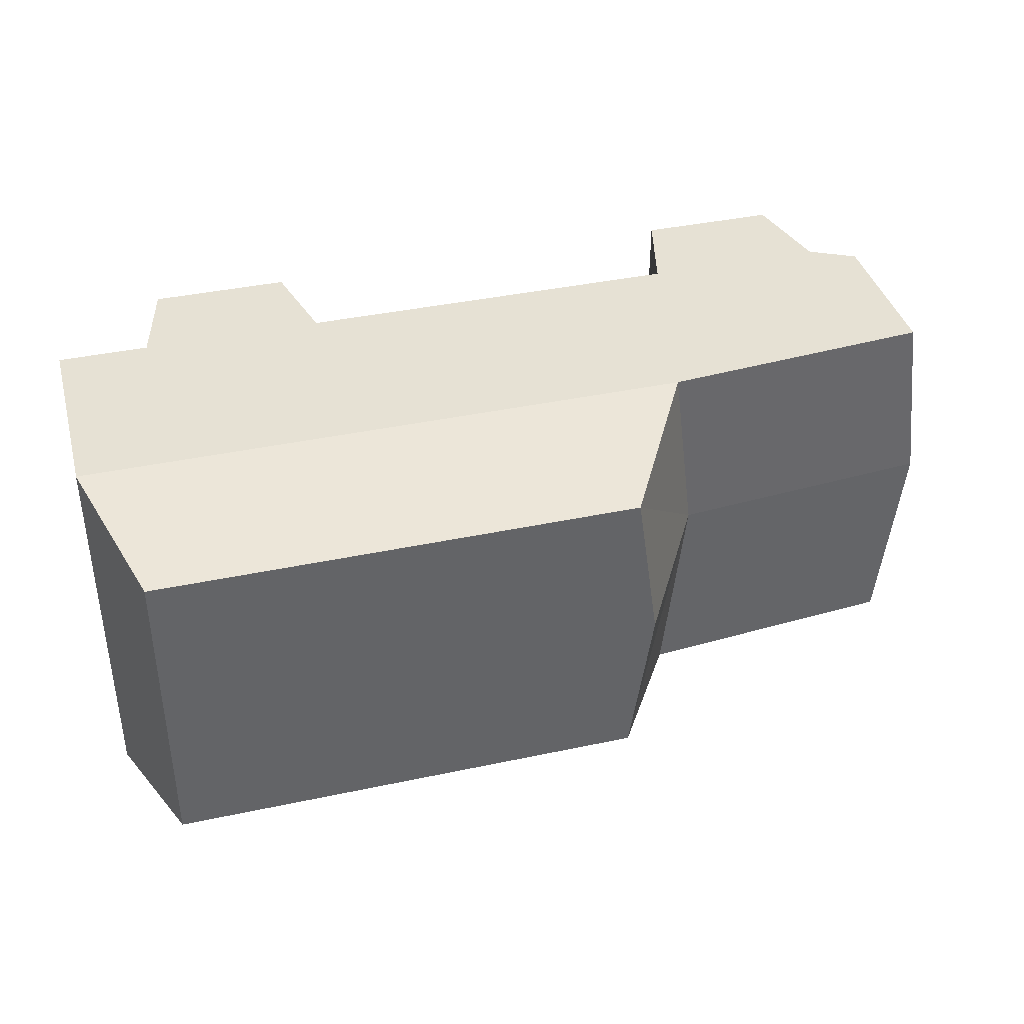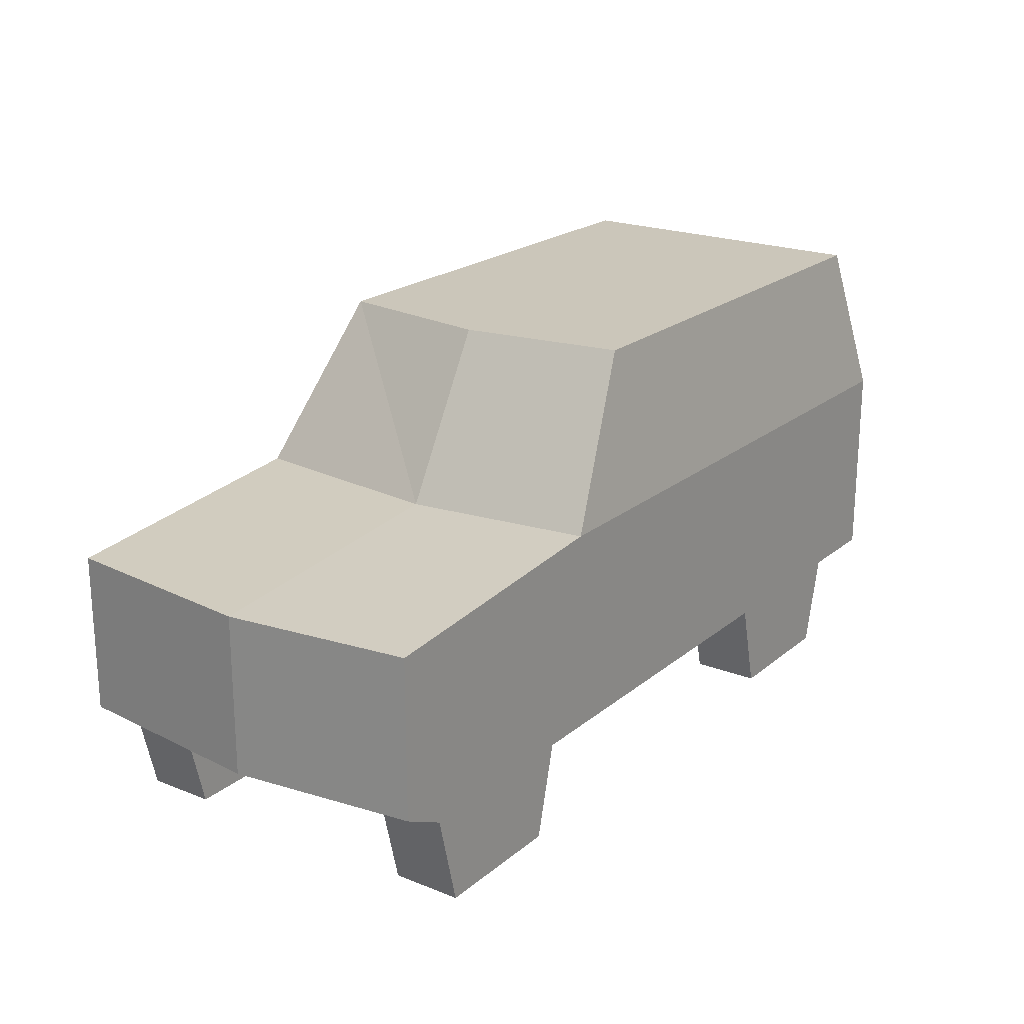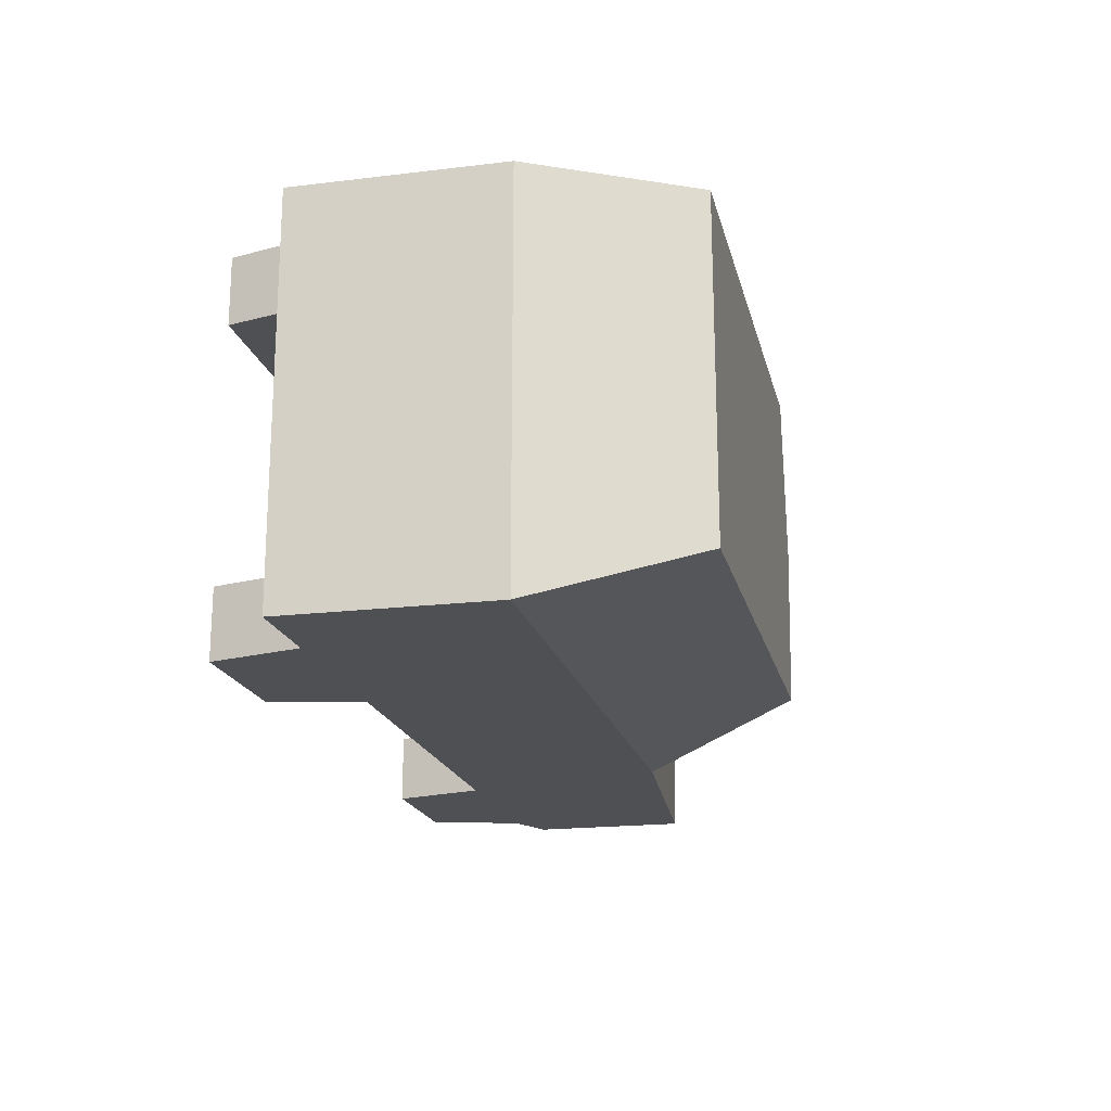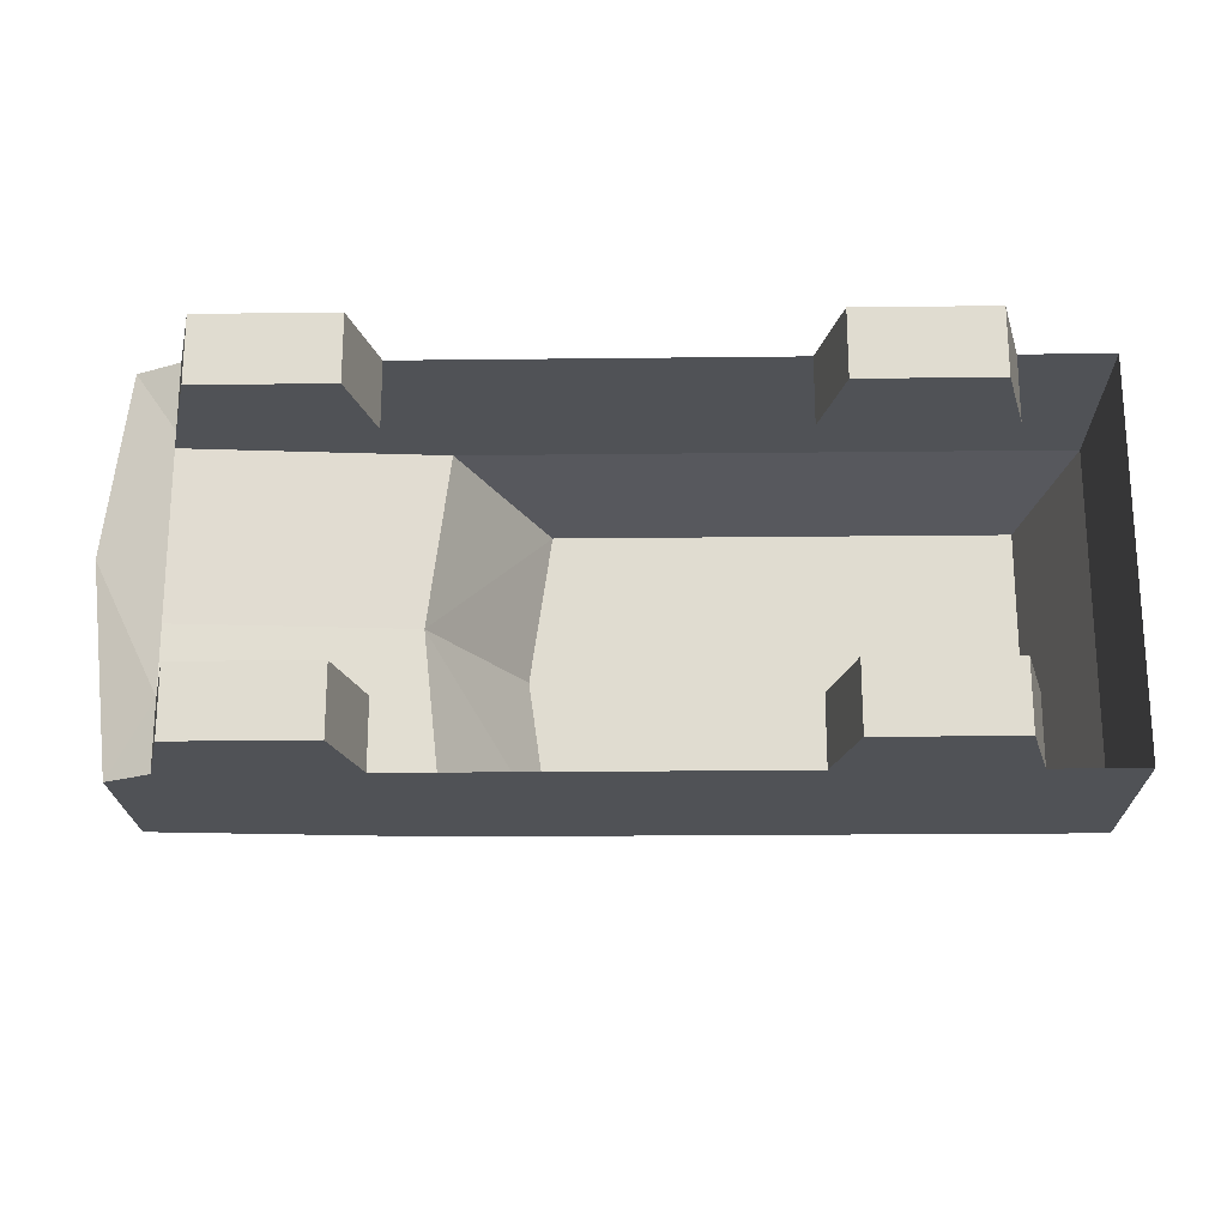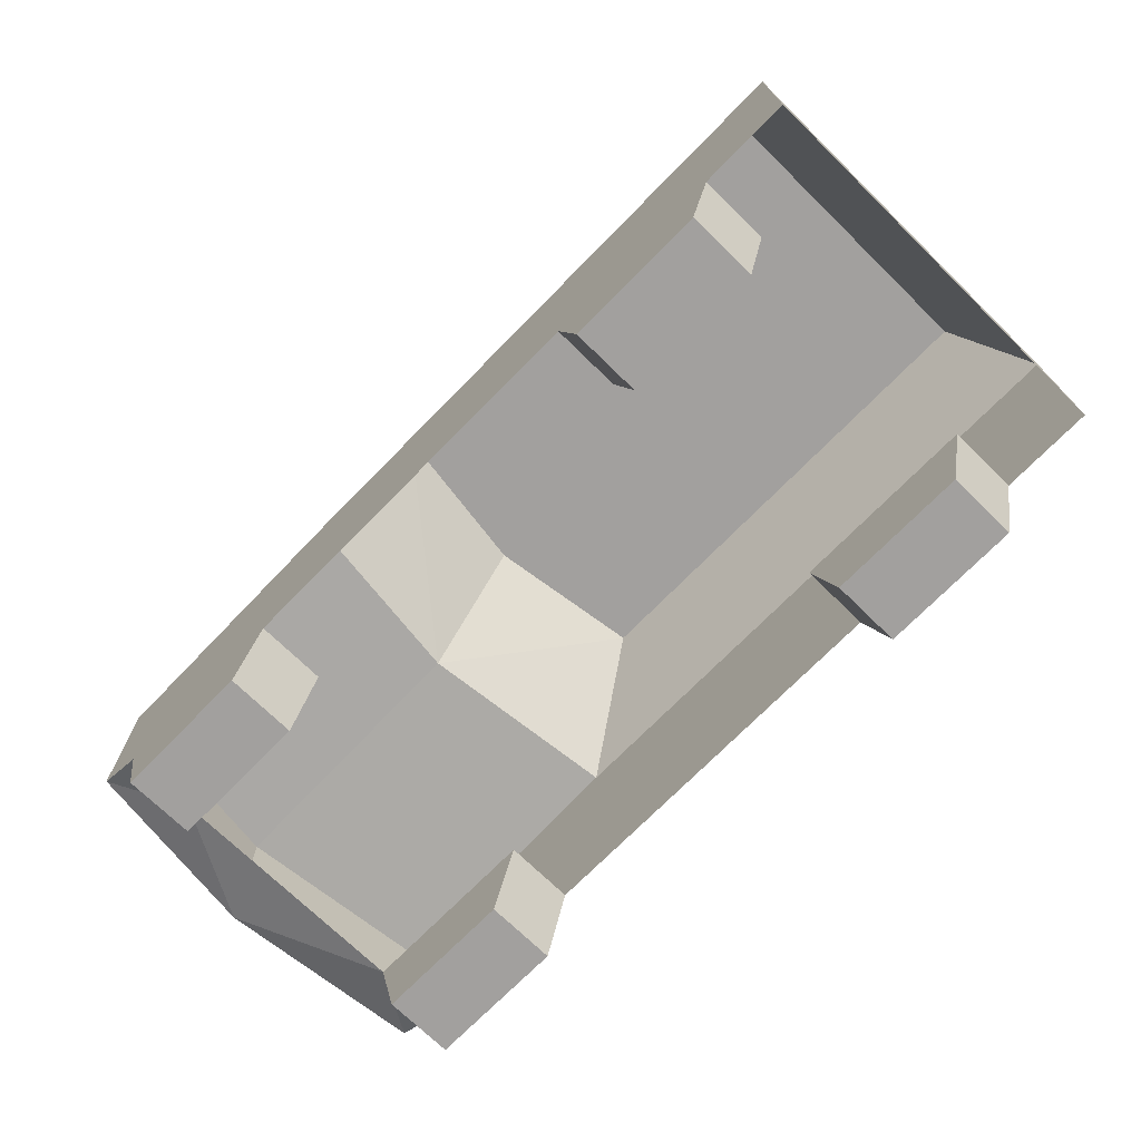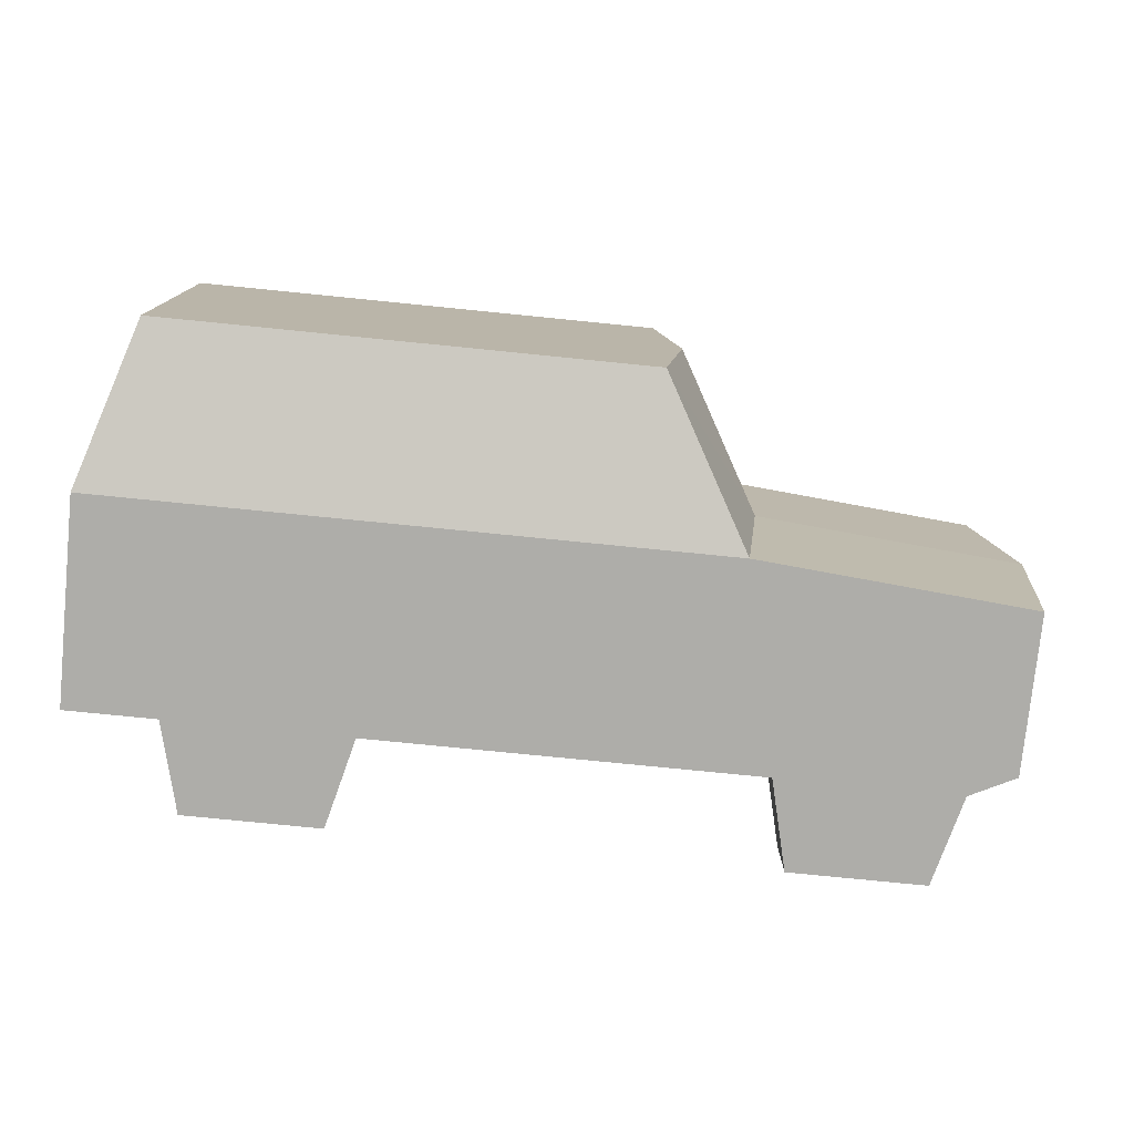
<metadata>
{"format":"obj","ext":"obj","renderer":"f3d","projection":"perspective","resolution":1024,"background":"white","views":[{"elev":39.2,"azim":165.1,"up":"+Z"},{"elev":21.1,"azim":-54.7,"up":"+Y"},{"elev":-18.9,"azim":102.9,"up":"+Z"},{"elev":-20.8,"azim":1.2,"up":"+Z"},{"elev":-71.9,"azim":45.6,"up":"+Y"},{"elev":-77.1,"azim":174.3,"up":"+Z"}]}
</metadata>
<code>
v -0.3 2 0.7
v -0.4 2 0
v 1.6 0.4 0.8
v 2 0.4 0.8
v 2 1.3 0.8
v 2 0.4 0
v 2 1.3 0
v 1.8 2 0
v 1.8 2 0.7
v -1.9 1.2 0.8
v -2 1.2 0
v -0.8 1.3 0
v -1.6 -0 0.8
v -1.6 -0 0.5
v -0.9 0.4 0.5
v 0.8 0.4 0.5
v 0.9 -0 0.8
v 1.6 0.4 0.5
v -1.7 0.4 0.8
v -1 -0 0.8
v 1.5 -0 0.8
v 0.8 0.4 0.8
v -0.9 0.4 0.8
v -0.7 1.3 0.8
v -0.3 2 -0.7
v 2 0.4 -0.9
v 2 1.3 -0.9
v 1.8 2 -0.7
v -1.9 1.2 -0.9
v -1.9 0.5 -0.9
v -2 0.5 0
v -0.7 1.3 -0.9
v -1 0 -0.9
v -1.6 0 -0.6
v -0.9 0.4 -0.9
v -1 0 -0.6
v 0.8 0.4 -0.9
v 0.9 0 -0.9
v 1.5 0 -0.9
v 1.5 0 -0.6
v 1.6 0.4 -0.9
v -1.6 0 -0.9
v -1.7 0.4 -0.9
v -1.7 0.4 -0.6
v -1.7 0.4 0.5
v -1.9 0.5 0.8
v -0.9 0.4 -0.6
v 1.6 0.4 -0.6
v 0.8 0.4 -0.6
v 0.9 0 -0.6
v -1 -0 0.5
v 0.9 -0 0.5
v 1.5 -0 0.5
f 2 1 9
f 9 8 2
f 3 4 5
f 5 4 6
f 6 7 5
f 24 5 9
f 9 1 24
f 9 5 7
f 7 8 9
f 10 24 12
f 12 11 10
f 11 31 46
f 46 10 11
f 1 2 12
f 12 24 1
f 45 14 13
f 13 19 45
f 20 13 14
f 14 51 20
f 51 15 23
f 23 20 51
f 16 52 17
f 17 22 16
f 21 17 52
f 52 53 21
f 53 18 3
f 3 21 53
f 20 23 19
f 19 13 20
f 21 3 22
f 22 17 21
f 23 24 10
f 10 19 23
f 10 46 19
f 22 3 5
f 5 24 22
f 24 23 22
f 2 8 28
f 28 25 2
f 41 27 26
f 27 7 6
f 6 26 27
f 32 25 28
f 28 27 32
f 28 8 7
f 7 27 28
f 29 11 12
f 12 32 29
f 11 29 30
f 30 31 11
f 25 32 12
f 12 2 25
f 44 43 42
f 42 34 44
f 33 36 34
f 34 42 33
f 36 33 35
f 35 47 36
f 49 37 38
f 38 50 49
f 39 40 50
f 50 38 39
f 40 39 41
f 41 48 40
f 33 42 43
f 43 35 33
f 39 38 37
f 37 41 39
f 35 43 29
f 29 32 35
f 29 43 30
f 37 32 27
f 27 41 37
f 32 37 35
f 43 44 30
f 30 44 31
f 44 45 31
f 45 19 46
f 45 46 31
f 36 47 44
f 44 34 36
f 40 48 49
f 49 50 40
f 51 14 45
f 45 15 51
f 53 52 16
f 16 18 53

</code>
